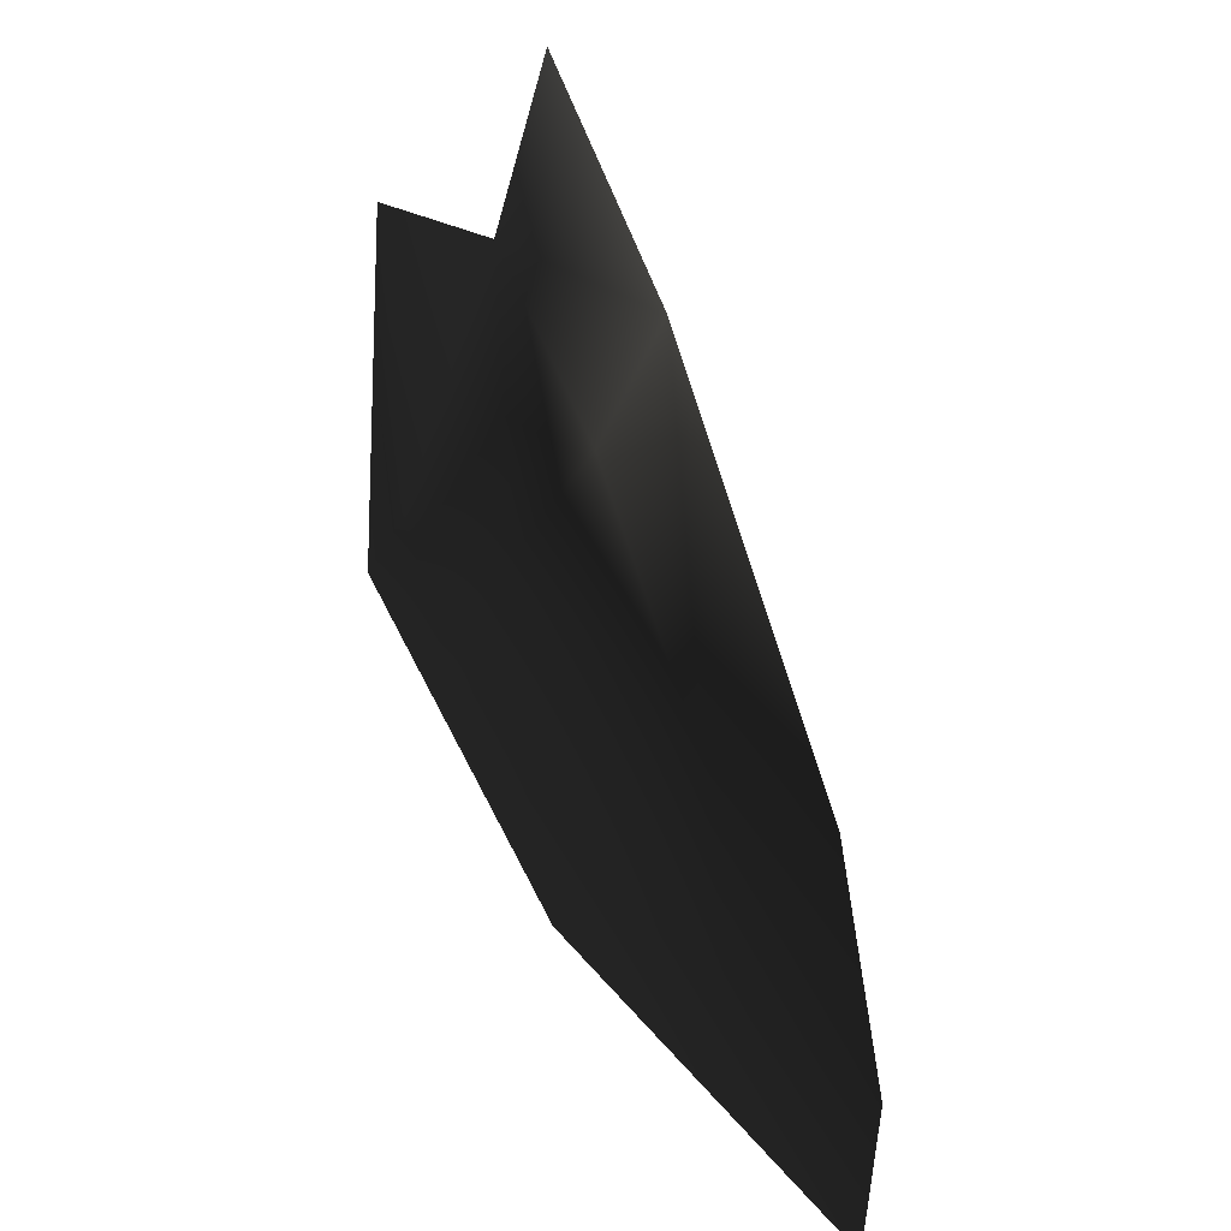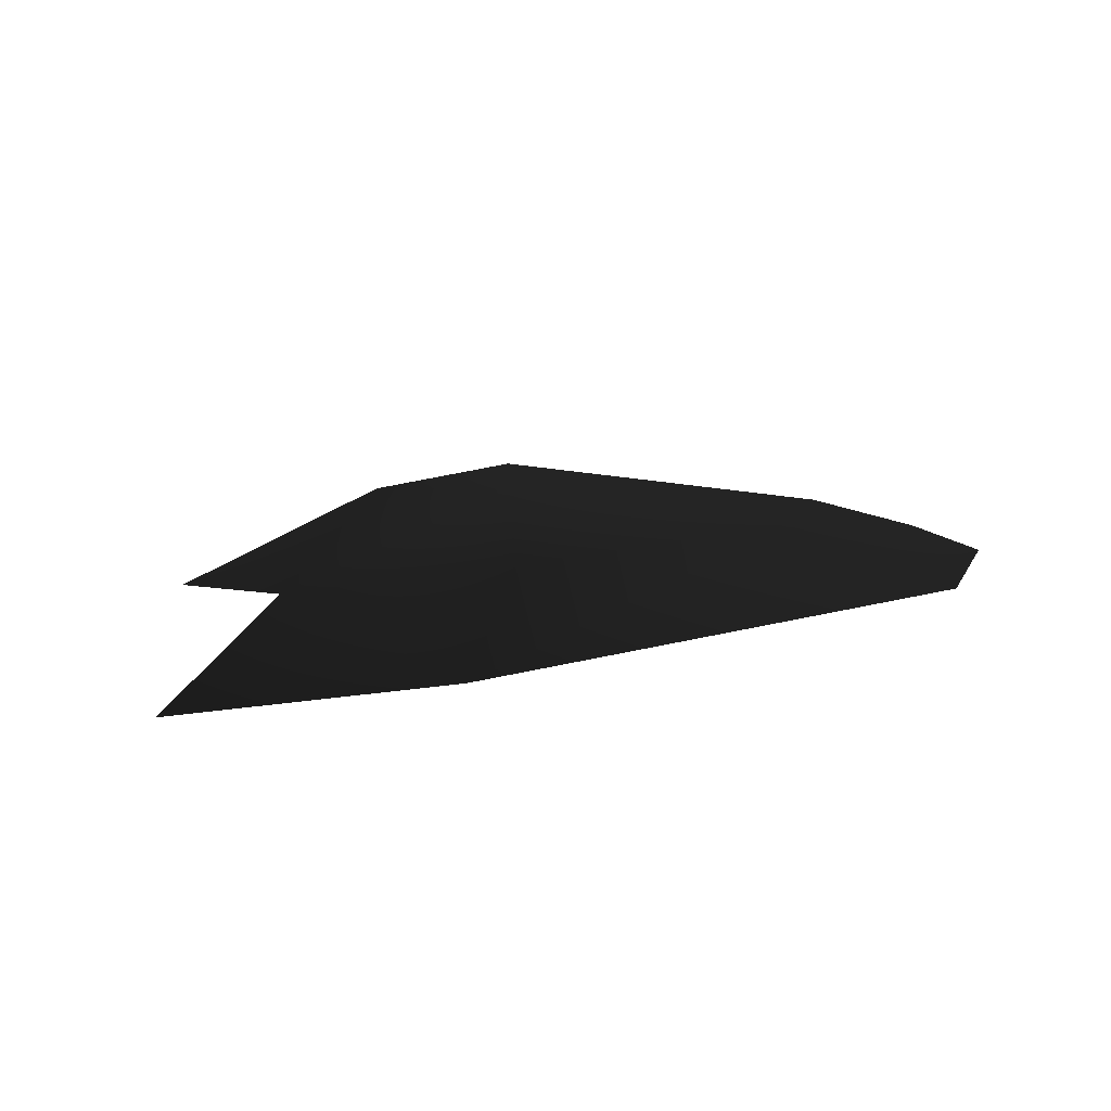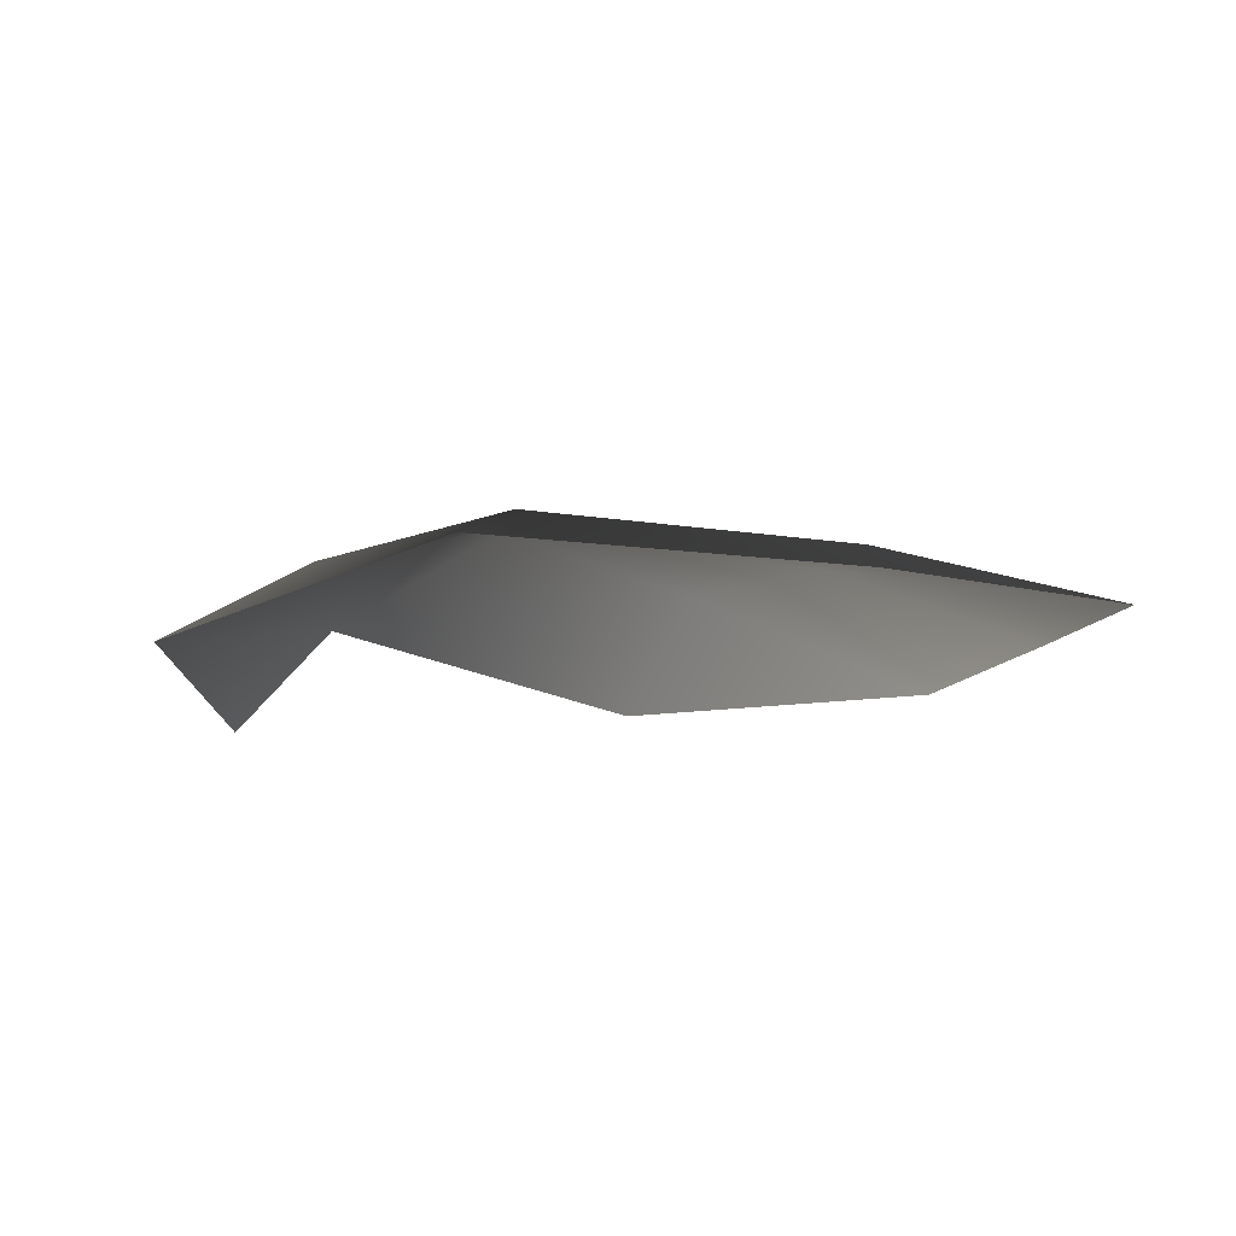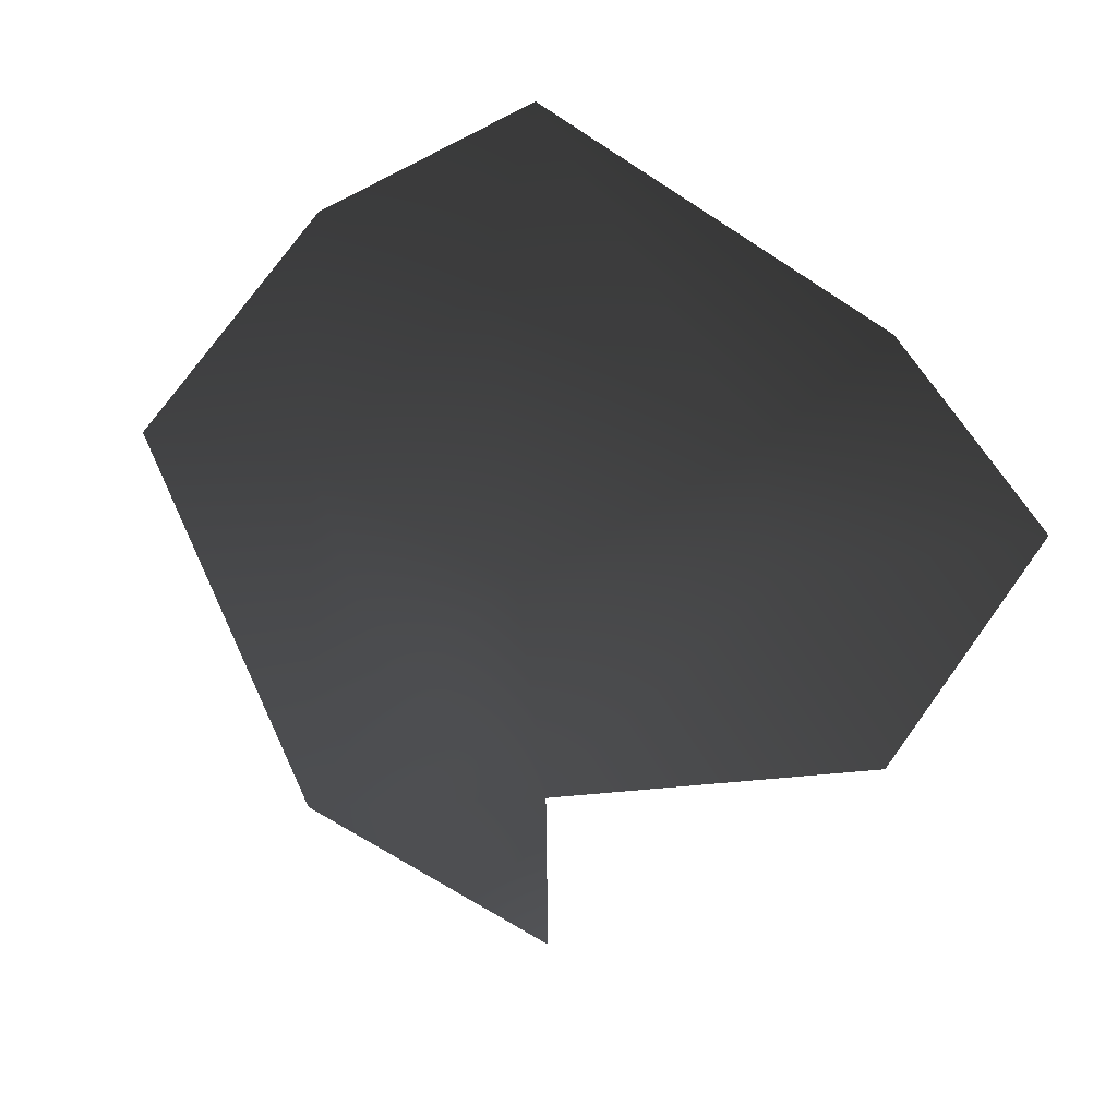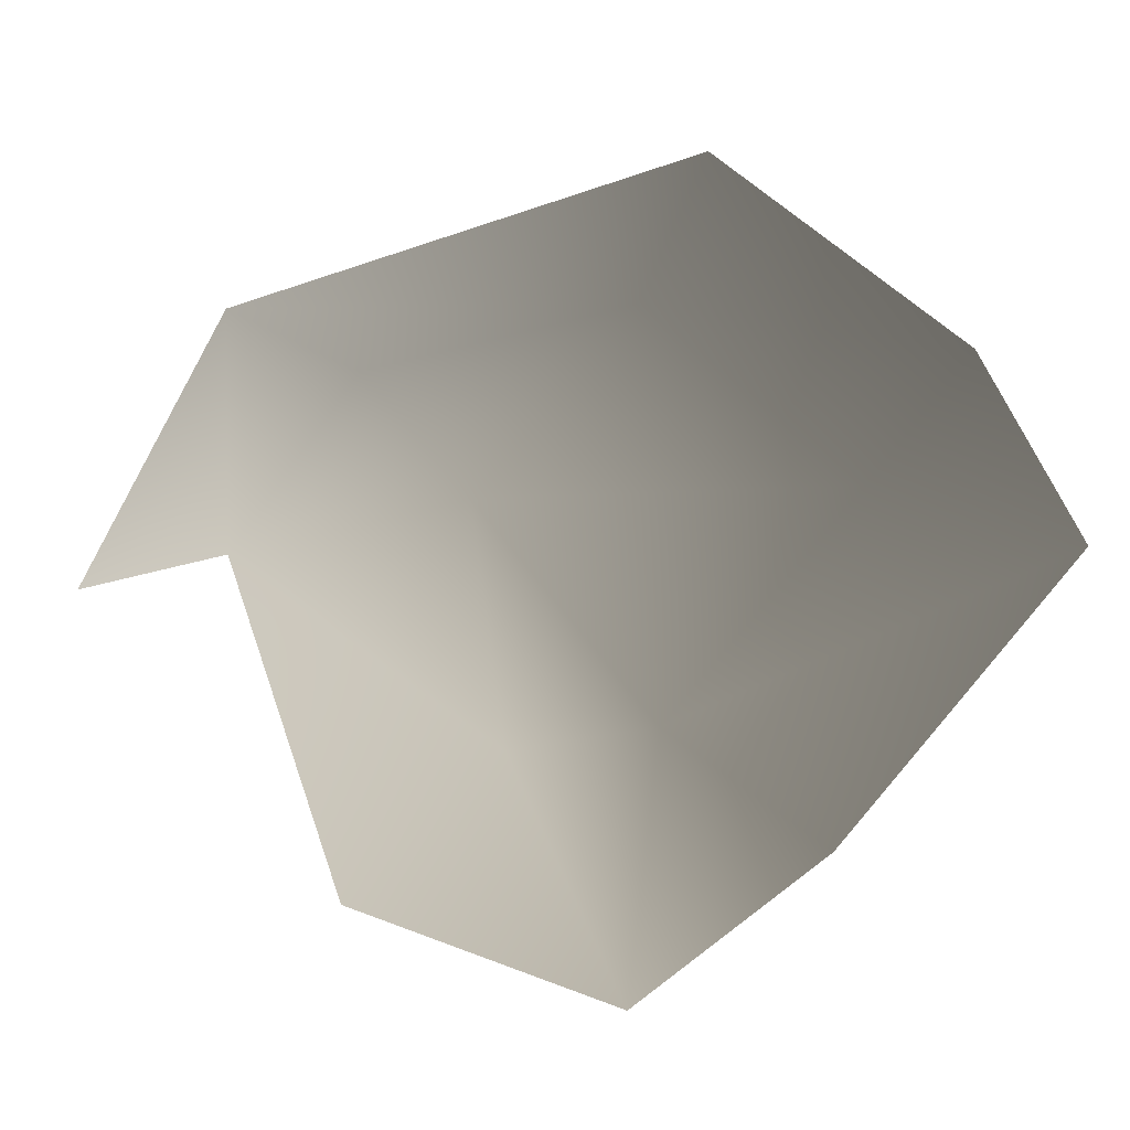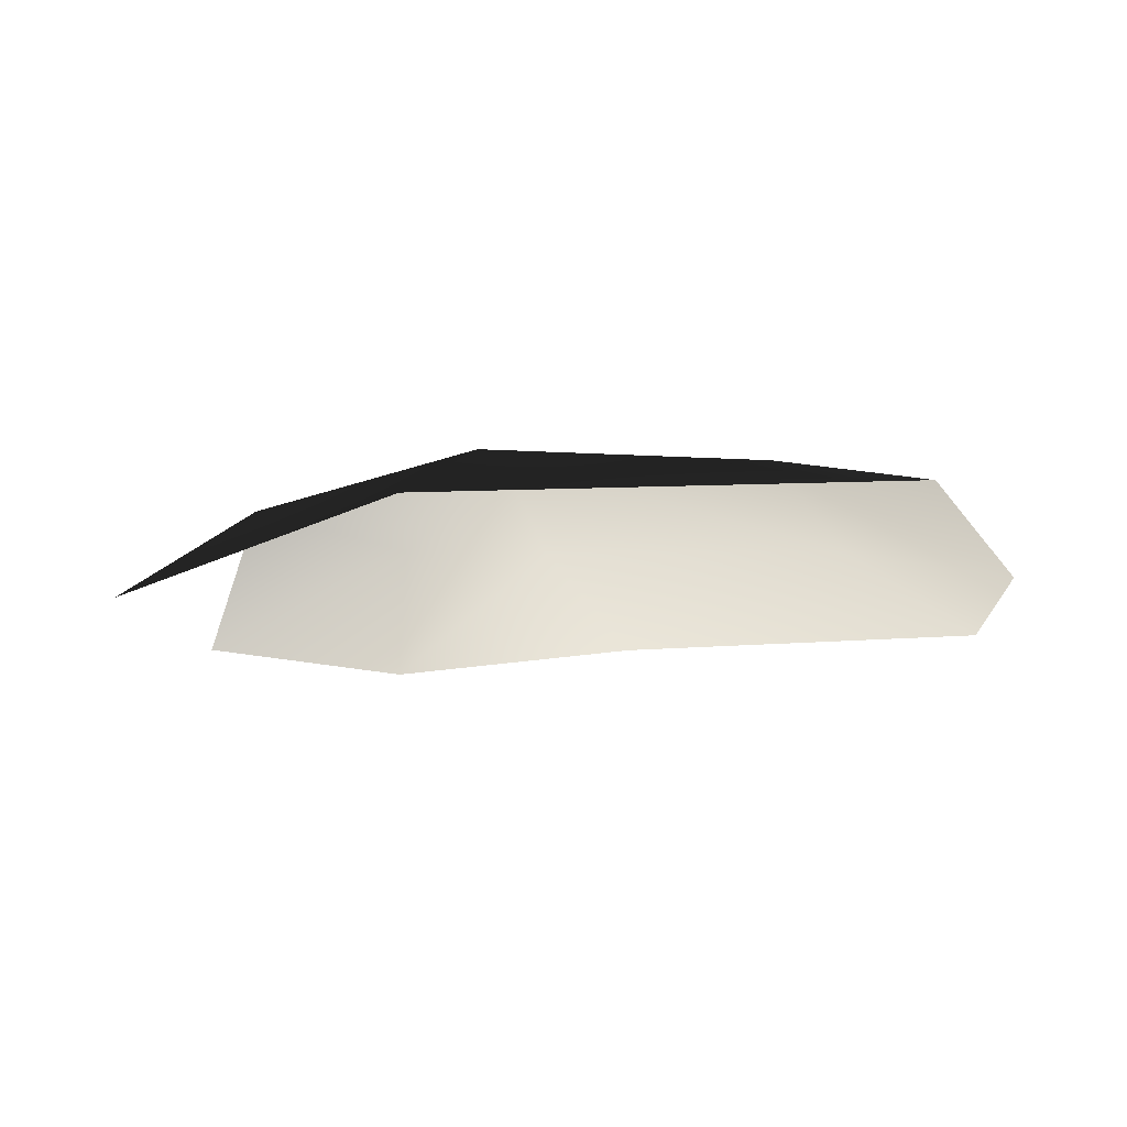
<metadata>
{"format":"obj","ext":"obj","renderer":"f3d","projection":"perspective","resolution":1024,"background":"white","views":[{"elev":-46.7,"azim":-59.5,"up":"+Z"},{"elev":11.5,"azim":16.7,"up":"+Y"},{"elev":-6.9,"azim":91.6,"up":"+Y"},{"elev":-53.1,"azim":145.9,"up":"+Y"},{"elev":-71.5,"azim":56.9,"up":"+Y"},{"elev":-12.3,"azim":25.5,"up":"+Y"}]}
</metadata>
<code>
v -0.003395 0.0007621 -0.001908
v -0.004221 0.0003306 -0.001615
v -0.004012 0.0004057 -0.002952
v -0.002947 0.0008147 -0.00243
v -0.00322 0.0006048 -0.0004195
v -0.002546 0.000922 -0.001184
v -0.002921 0.0005015 -0.003304
v -0.001196 0.0004485 -0.003364
v -0.001531 0.0007033 -0.002512
v -0.0007876 0.0005185 -0.0025
v -0.001423 0.0008153 -0.001301
v -0.0007289 0.0006278 -0.001165
v -0.002287 0.0007609 -0.0004822
v -0.00228 0.0004571 0.0001171
v -0.003537 0.0002089 3.214e-05
g P_brushwood_01C_560_12
f 1 3 2
f 1 4 3
f 5 1 2
f 5 6 1
f 6 4 1
f 4 7 3
f 4 8 7
f 4 9 8
f 6 9 4
f 9 10 8
f 10 9 11
f 6 11 9
f 10 11 12
f 5 13 6
f 6 13 11
f 11 14 12
f 11 13 14
f 5 14 13
f 5 15 14

</code>
